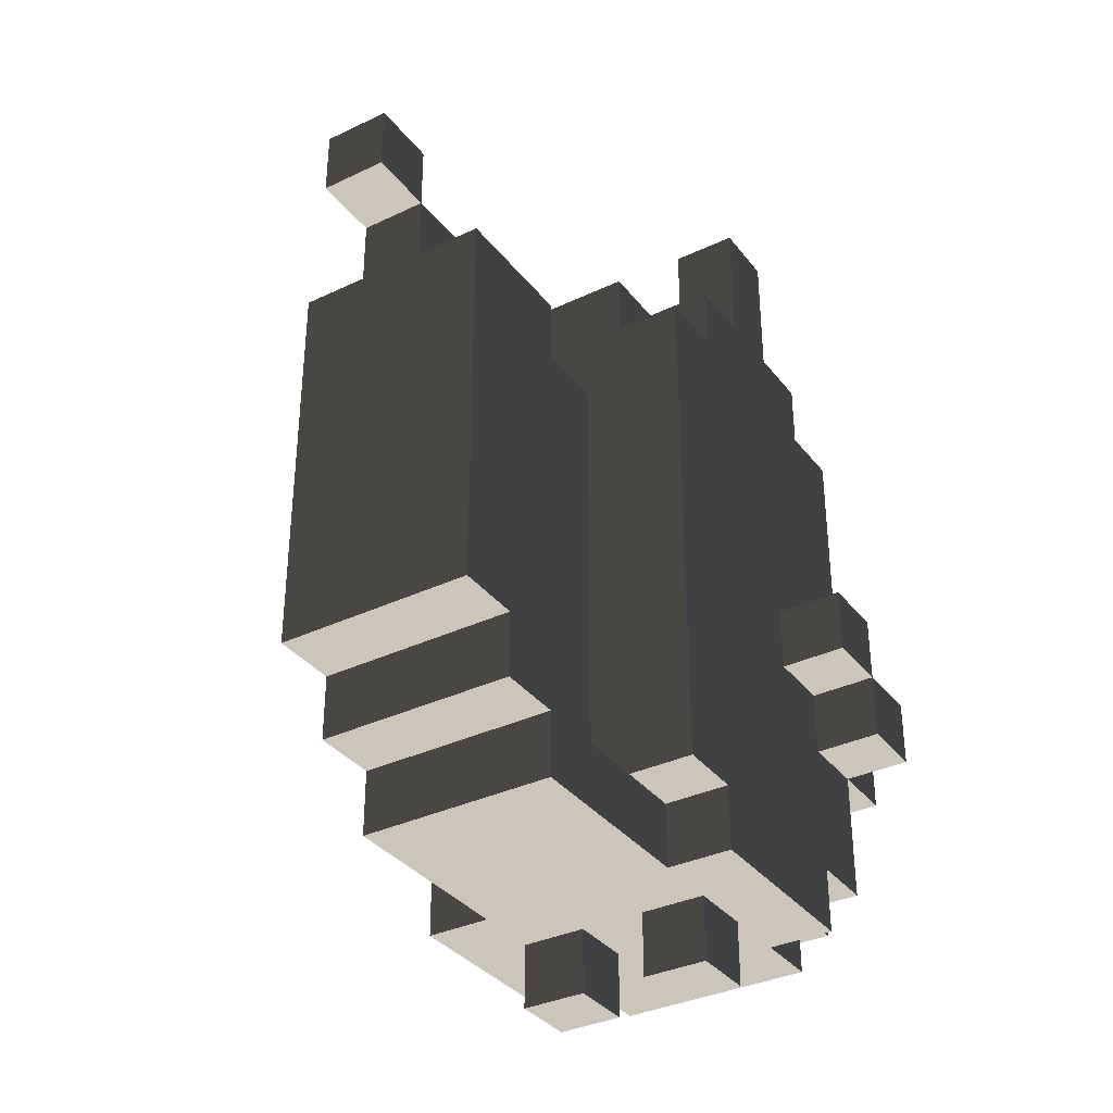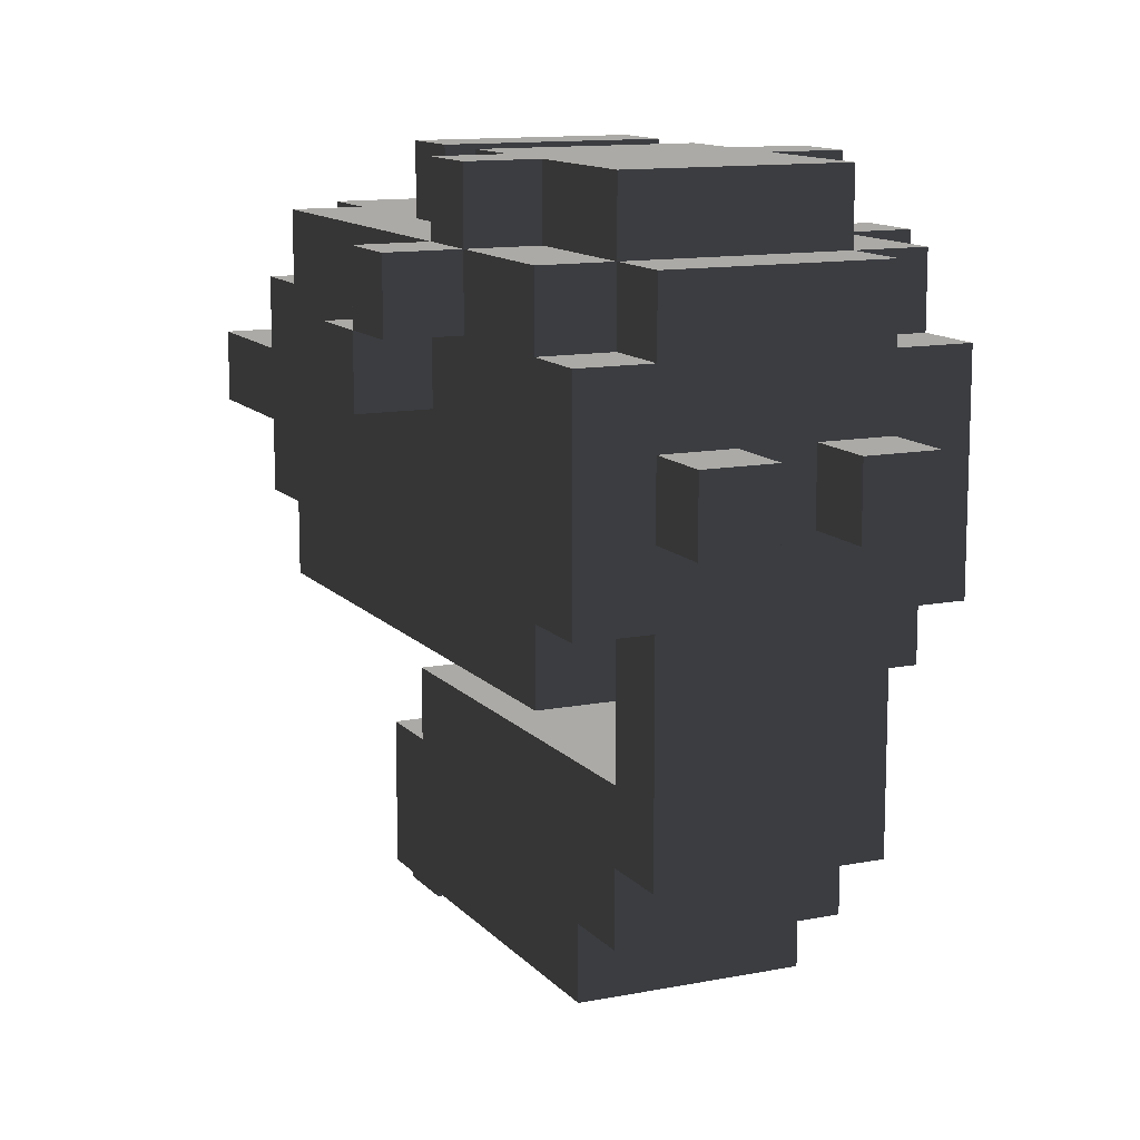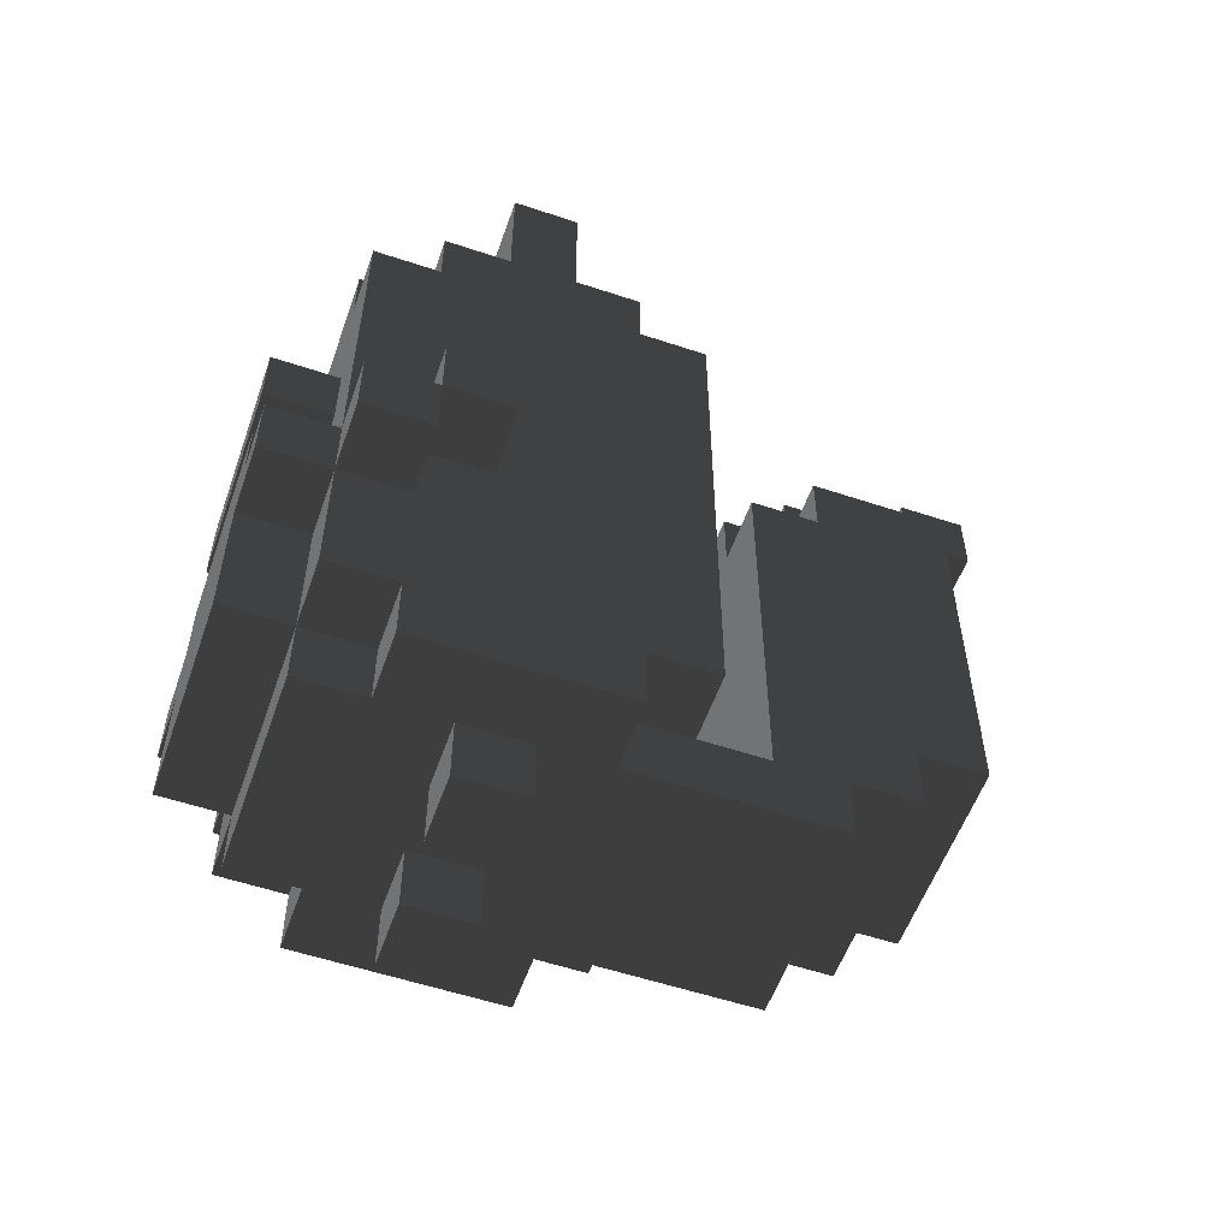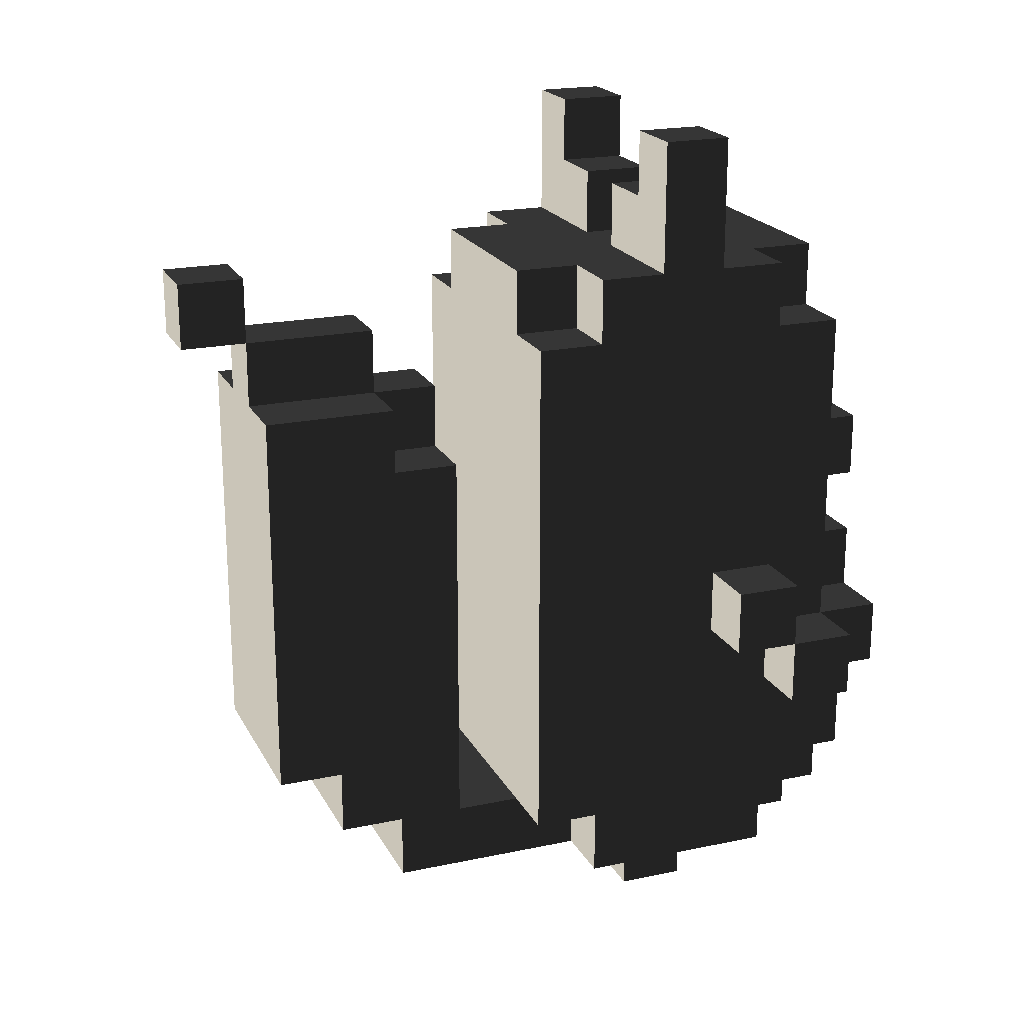
<metadata>
{"format":"obj","ext":"obj","renderer":"f3d","projection":"perspective","resolution":1024,"background":"white","views":[{"elev":-34.9,"azim":-147.6,"up":"+Y"},{"elev":12.3,"azim":-24.7,"up":"+Z"},{"elev":-55.9,"azim":70.7,"up":"+Y"},{"elev":20.5,"azim":-111.0,"up":"+Y"}]}
</metadata>
<code>
v 2 7 3.5
v 2 7 2.5
v 2 8 2.5
v 2 8 3.5
v -1 12 0.5
v -1 12 -0.5
v -1 13 -0.5
v -1 13 0.5
v 2 5 3.5
v 2 5 2.5
v 2 6 2.5
v 2 6 3.5
v 3 4 0.5
v 3 4 -0.5
v 3 5 -0.5
v 3 5 0.5
v 3 9 -0.5
v 3 9 -1.5
v 3 10 -1.5
v 3 10 -0.5
v 3 6 -1.5
v 3 6 -2.5
v 3 7 -2.5
v 3 7 -1.5
v 3 10 0.5
v 3 11 -0.5
v 3 11 0.5
v 3 5 -1.5
v 3 5 -2.5
v 3 9 -2.5
v 3 10 -2.5
v 2 3 3.5
v 2 3 2.5
v 2 4 2.5
v 2 4 3.5
v 3 3 -1.5
v 3 3 -2.5
v 3 4 -2.5
v 3 4 -1.5
v 3 11 -1.5
v 3 8 -1.5
v 3 8 -2.5
v 3 2 -1.5
v 3 2 -2.5
v 3 6 -0.5
v 3 7 -0.5
v 2 1 -1.5
v 2 1 -2.5
v 2 2 -2.5
v 2 2 -1.5
v 3 10 1.5
v 3 11 1.5
v 2 0 0.5
v 2 0 -0.5
v 2 1 -0.5
v 2 1 0.5
v 3 12 0.5
v 3 12 -0.5
v 3 13 -0.5
v 3 13 0.5
v 3 8 -0.5
v 2 10 -1.5
v 2 10 -2.5
v 2 11 -2.5
v 2 11 -1.5
v 3 3 -0.5
v 3 2 -0.5
v 3 1 -0.5
v 3 1 -1.5
v 3 9 2.5
v 3 9 1.5
v 3 10 2.5
v 3 5 2.5
v 3 5 1.5
v 3 6 1.5
v 3 6 2.5
v 3 4 1.5
v 3 3 0.5
v 3 3 1.5
v 3 3 2.5
v 3 4 2.5
v 3 2 0.5
v 3 2 1.5
v 3 2 2.5
v 3 1 0.5
v 3 1 1.5
v 2 2 3.5
v 2 2 2.5
v 3 9 0.5
v 3 6 0.5
v 2 10 2.5
v 2 10 1.5
v 2 11 1.5
v 2 11 2.5
v 3 8 0.5
v 3 8 1.5
v 3 8 2.5
v 3 7 0.5
v 3 7 1.5
v 3 7 2.5
v 2 1 2.5
v 2 1 1.5
v 2 2 1.5
v -0 11 0.5
v -0 11 -0.5
v -0 12 -0.5
v -0 12 0.5
v 2 1 -3.5
v 2 1 -4.5
v 2 2 -4.5
v 2 2 -3.5
v 2 3 -4.5
v 2 3 -3.5
v 2 2 -5.5
v 2 3 -5.5
v 2 4 -5.5
v 2 4 -4.5
v 1 9 -5.5
v 1 9 -6.5
v 1 10 -6.5
v 1 10 -5.5
v 2 4 -3.5
v 2 5 -4.5
v 2 5 -3.5
v 2 5 -5.5
v 2 6 -4.5
v 2 6 -3.5
v 2 6 -5.5
v 2 7 -4.5
v 2 7 -3.5
v 2 7 -5.5
v 2 8 -4.5
v 2 8 -3.5
v 2 8 -5.5
v 1 10 -7.5
v 1 11 -7.5
v 1 11 -6.5
v 2 9 -5.5
v 2 9 -4.5
v 1 8 -3.5
v 1 8 -4.5
v 1 9 -4.5
v 1 9 -3.5
v 2 3 -6.5
v 2 4 -6.5
v 2 5 -6.5
v 2 6 -6.5
v 2 7 -6.5
v 2 8 -6.5
v 2 9 -6.5
v 1 10 -4.5
v -0 0 0.5
v -0 0 -0.5
v -0 1 -0.5
v -0 1 0.5
v 3 4 3.5
v 3 5 3.5
v 4 5 1.5
v 4 5 0.5
v 4 6 0.5
v 4 6 1.5
v 4 4 2.5
v 4 4 1.5
v 4 5 2.5
v -1 10 2.5
v -1 11 2.5
v -1 11 1.5
v -1 10 1.5
v -2 9 -0.5
v -2 10 -0.5
v -2 10 -1.5
v -2 9 -1.5
v -2 12 0.5
v -2 13 0.5
v -2 13 -0.5
v -2 12 -0.5
v -2 4 -0.5
v -2 5 -0.5
v -2 5 -1.5
v -2 4 -1.5
v -2 6 -0.5
v -2 7 -0.5
v -2 7 -1.5
v -2 6 -1.5
v -2 7 -2.5
v -2 6 -2.5
v -2 5 -2.5
v -2 8 -1.5
v -2 8 -2.5
v -2 4 -2.5
v -2 3 -1.5
v -2 3 -2.5
v -1 10 -1.5
v -1 11 -1.5
v -1 11 -2.5
v -1 10 -2.5
v -2 2 -1.5
v -2 2 -2.5
v -1 1 -1.5
v -1 2 -1.5
v -1 2 -2.5
v -1 1 -2.5
v -2 5 0.5
v -2 6 0.5
v -2 4 1.5
v -2 5 1.5
v -2 4 0.5
v -2 8 -0.5
v 1 0 0.5
v 1 1 0.5
v 1 1 -0.5
v 1 0 -0.5
v 2 12 0.5
v 2 13 0.5
v 2 13 -0.5
v 2 12 -0.5
v -1 7 3.5
v -1 8 3.5
v -1 8 2.5
v -1 7 2.5
v -2 3 -0.5
v -2 11 -0.5
v -2 11 -1.5
v -2 10 0.5
v -2 11 0.5
v -2 9 -2.5
v -2 7 0.5
v -2 8 0.5
v -2 7 1.5
v -2 8 1.5
v -2 6 1.5
v -2 1 -0.5
v -2 2 -0.5
v -2 1 -1.5
v -1 5 3.5
v -1 6 3.5
v -1 6 2.5
v -1 5 2.5
v -2 7 2.5
v -2 8 2.5
v -1 1 2.5
v -1 2 2.5
v -1 2 1.5
v -1 1 1.5
v -2 1 1.5
v -2 2 1.5
v -2 2 0.5
v -2 1 0.5
v -2 9 2.5
v -2 9 1.5
v -2 10 1.5
v -2 11 1.5
v -2 9 0.5
v -2 5 2.5
v -2 6 2.5
v -2 10 2.5
v -2 10 -2.5
v -2 2 2.5
v -2 3 2.5
v -2 3 1.5
v -2 3 0.5
v -2 4 2.5
v 1 11 0.5
v 1 12 0.5
v 1 12 -0.5
v 1 11 -0.5
v -1 1 -3.5
v -1 2 -3.5
v -1 2 -4.5
v -1 1 -4.5
v -1 3 -3.5
v -1 3 -4.5
v -1 3 -5.5
v -1 2 -5.5
v -1 4 -4.5
v -1 4 -5.5
v -1 4 -3.5
v -1 4 -6.5
v -1 3 -6.5
v -1 5 -5.5
v -1 5 -6.5
v -1 5 -4.5
v -1 5 -3.5
v -1 6 -5.5
v -1 6 -6.5
v -1 6 -4.5
v -1 6 -3.5
v -1 7 -5.5
v -1 7 -6.5
v -1 7 -4.5
v -1 7 -3.5
v -1 8 -5.5
v -1 8 -6.5
v -1 8 -4.5
v -1 9 -5.5
v -1 9 -6.5
v -1 9 -4.5
v -1 8 -3.5
v -0 9 -5.5
v -0 10 -5.5
v -0 10 -6.5
v -0 9 -6.5
v -0 11 -6.5
v -0 11 -7.5
v -0 10 -7.5
v -0 8 -3.5
v -0 9 -3.5
v -0 9 -4.5
v -0 8 -4.5
v -0 10 -4.5
v -1 2 3.5
v -1 3 3.5
v -1 3 2.5
v -1 4 3.5
v -1 4 2.5
v -1 0 0.5
v -1 1 0.5
v -1 1 -0.5
v -1 0 -0.5
v -2 4 3.5
v -2 5 3.5
v -3 4 2.5
v -3 5 2.5
v -3 5 1.5
v -3 4 1.5
v -3 6 1.5
v -3 6 0.5
v -3 5 0.5
v 1 8 3.5
v 1 7 3.5
v -0 8 3.5
v -0 7 3.5
v -0 10 2.5
v -0 11 2.5
v 1 6 3.5
v 1 5 3.5
v 1 7 2.5
v 1 6 2.5
v 1 4 3.5
v 1 3 3.5
v -0 4 3.5
v -0 3 3.5
v -0 5 3.5
v 1 9 2.5
v 1 10 2.5
v -0 9 2.5
v 2 9 2.5
v -0 6 3.5
v -0 1 2.5
v -0 2 2.5
v 1 2 3.5
v -0 7 2.5
v -0 6 2.5
v -0 8 2.5
v -1 9 2.5
v 1 11 2.5
v 1 8 2.5
v 1 1 2.5
v 1 2 2.5
v -1 11 0.5
v 2 11 0.5
v 1 2 -3.5
v 1 3 -3.5
v -0 3 -3.5
v -0 2 -3.5
v -0 4 -3.5
v -0 5 -3.5
v -0 6 -3.5
v -0 7 -3.5
v 1 4 -3.5
v 1 5 -3.5
v 1 6 -3.5
v 1 7 -3.5
v -0 2 3.5
v 2 4 -2.5
v 1 4 -2.5
v 1 5 -2.5
v 2 5 -2.5
v -0 6 -2.5
v -1 6 -2.5
v -1 7 -2.5
v -0 7 -2.5
v 1 6 -2.5
v 1 7 -2.5
v 2 6 -2.5
v 2 7 -2.5
v -1 5 -2.5
v -1 8 -2.5
v -0 5 -2.5
v 2 9 -2.5
v -1 4 -2.5
v -0 4 -2.5
v -1 3 -2.5
v -0 3 -2.5
v 1 3 -2.5
v 2 3 -2.5
v -0 10 -2.5
v -0 11 -2.5
v 1 10 -2.5
v 1 11 -2.5
v -0 2 -2.5
v 2 8 -2.5
v 1 2 -2.5
v -1 9 -2.5
v 1 8 -2.5
v -0 8 -2.5
v -0 9 -2.5
v 1 9 -2.5
v -1 11 -0.5
v 2 11 -0.5
v 1 1 -4.5
v -0 1 -4.5
v -0 2 -4.5
v 1 2 -4.5
v 1 2 -5.5
v -0 2 -5.5
v -0 3 -5.5
v 1 3 -5.5
v -0 3 -6.5
v -0 4 -6.5
v -0 5 -6.5
v -0 6 -6.5
v -0 7 -6.5
v -0 8 -6.5
v 1 3 -6.5
v 1 4 -6.5
v 1 5 -6.5
v 1 6 -6.5
v 1 7 -6.5
v 1 8 -6.5
v -0 1 1.5
v -0 1 -1.5
v -0 1 -2.5
v 1 1 -1.5
v 1 1 -2.5
v 1 1 1.5
v -0 1 -3.5
v 1 1 -3.5
v -0 11 1.5
v -0 11 -1.5
v 1 11 -1.5
v 1 11 1.5
f 1 2 3 4
f 5 6 7 8
f 9 10 11 12
f 13 14 15 16
f 17 18 19 20
f 21 22 23 24
f 25 20 26 27
f 28 29 22 21
f 18 30 31 19
f 32 33 34 35
f 36 37 38 39
f 20 19 40 26
f 41 42 30 18
f 43 44 37 36
f 45 21 24 46
f 47 48 49 50
f 51 25 27 52
f 53 54 55 56
f 57 58 59 60
f 61 41 18 17
f 62 63 64 65
f 39 38 29 28
f 24 23 42 41
f 14 39 28 15
f 66 36 39 14
f 67 43 36 66
f 68 69 43 67
f 70 71 51 72
f 73 74 75 76
f 77 13 16 74
f 78 66 14 13
f 79 78 13 77
f 80 79 77 81
f 82 67 66 78
f 83 82 78 79
f 84 83 79 80
f 85 68 67 82
f 86 85 82 83
f 87 88 33 32
f 71 89 25 51
f 16 15 45 90
f 91 92 93 94
f 95 61 17 89
f 96 95 89 71
f 97 96 71 70
f 98 46 61 95
f 99 98 95 96
f 100 99 96 97
f 90 45 46 98
f 75 90 98 99
f 76 75 99 100
f 15 28 21 45
f 46 24 41 61
f 89 17 20 25
f 101 102 103 88
f 104 105 106 107
f 27 26 58 57
f 108 109 110 111
f 111 110 112 113
f 110 114 115 112
f 112 115 116 117
f 48 108 111 49
f 118 119 120 121
f 113 112 117 122
f 122 117 123 124
f 117 116 125 123
f 124 123 126 127
f 123 125 128 126
f 127 126 129 130
f 126 128 131 129
f 130 129 132 133
f 129 131 134 132
f 120 135 136 137
f 132 134 138 139
f 140 141 142 143
f 115 144 145 116
f 116 145 146 125
f 125 146 147 128
f 128 147 148 131
f 131 148 149 134
f 134 149 150 138
f 142 118 121 151
f 152 153 154 155
f 156 81 73 157
f 158 159 160 161
f 162 163 158 164
f 165 166 167 168
f 169 170 171 172
f 173 174 175 176
f 177 178 179 180
f 181 182 183 184
f 184 183 185 186
f 179 184 186 187
f 183 188 189 185
f 180 179 187 190
f 191 180 190 192
f 193 194 195 196
f 197 191 192 198
f 199 200 201 202
f 203 204 181 178
f 205 206 203 207
f 178 181 184 179
f 207 203 178 177
f 208 169 172 188
f 209 210 211 212
f 213 214 215 216
f 217 218 219 220
f 221 177 180 191
f 170 222 223 171
f 224 225 222 170
f 188 172 226 189
f 227 228 208 182
f 229 230 228 227
f 231 229 227 204
f 232 233 197 234
f 235 236 237 238
f 182 208 188 183
f 239 240 230 229
f 241 242 243 244
f 245 246 247 248
f 240 249 250 230
f 204 227 182 181
f 251 252 225 224
f 253 224 170 169
f 230 250 253 228
f 250 251 224 253
f 254 255 231 206
f 249 256 251 250
f 228 253 169 208
f 255 239 229 231
f 172 171 257 226
f 248 247 233 232
f 258 259 260 246
f 246 260 261 247
f 247 261 221 233
f 233 221 191 197
f 259 262 205 260
f 260 205 207 261
f 261 207 177 221
f 225 173 176 222
f 263 264 265 266
f 267 268 269 270
f 268 271 272 269
f 269 272 273 274
f 272 275 276 273
f 271 277 275 272
f 273 276 278 279
f 276 280 281 278
f 275 282 280 276
f 277 283 282 275
f 280 284 285 281
f 282 286 284 280
f 283 287 286 282
f 202 201 268 267
f 284 288 289 285
f 286 290 288 284
f 287 291 290 286
f 288 292 293 289
f 290 294 292 288
f 292 295 296 293
f 294 297 295 292
f 291 298 294 290
f 299 300 301 302
f 301 303 304 305
f 306 307 308 309
f 308 310 300 299
f 311 312 313 242
f 312 314 315 313
f 316 317 318 319
f 320 321 254 262
f 322 323 324 325
f 324 326 327 328
f 1 4 329 330
f 330 329 331 332
f 333 334 166 165
f 5 8 174 173
f 9 12 335 336
f 11 2 337 338
f 32 35 339 340
f 340 339 341 342
f 35 9 336 339
f 51 52 93 92
f 339 336 343 341
f 53 56 210 209
f 57 60 214 213
f 344 345 333 346
f 332 331 218 217
f 70 72 91 347
f 343 348 236 235
f 73 76 11 10
f 220 219 240 239
f 349 350 242 241
f 80 81 34 33
f 244 243 246 245
f 84 80 33 88
f 86 83 103 102
f 87 32 340 351
f 338 337 352 353
f 354 346 355 219
f 345 356 334 333
f 219 355 249 240
f 3 347 344 357
f 91 94 356 345
f 336 335 348 343
f 168 167 252 251
f 347 91 345 344
f 358 359 350 349
f 353 352 220 237
f 97 70 347 3
f 238 237 255 254
f 357 344 346 354
f 100 97 3 2
f 76 100 2 11
f 355 165 256 249
f 341 343 235 314
f 346 333 165 355
f 237 220 239 255
f 101 88 359 358
f 242 313 259 258
f 313 315 262 259
f 104 107 5 360
f 360 5 173 225
f 361 213 264 263
f 27 57 213 361
f 362 363 364 365
f 111 113 363 362
f 365 364 271 268
f 364 366 277 271
f 366 367 283 277
f 367 368 287 283
f 368 369 291 287
f 309 308 297 294
f 369 306 298 291
f 113 122 370 363
f 363 370 366 364
f 122 124 371 370
f 370 371 367 366
f 124 127 372 371
f 371 372 368 367
f 127 130 373 372
f 372 373 369 368
f 130 133 140 373
f 373 140 306 369
f 120 137 303 301
f 132 139 142 141
f 140 143 307 306
f 142 151 310 308
f 374 342 312 311
f 342 341 314 312
f 351 340 342 374
f 152 155 317 316
f 156 157 9 35
f 158 161 75 74
f 162 164 73 81
f 314 235 321 320
f 262 254 323 322
f 206 231 326 324
f 375 376 377 378
f 6 176 175 7
f 379 380 381 382
f 383 379 382 384
f 385 383 384 386
f 22 385 386 23
f 380 186 185 381
f 387 187 186 380
f 381 185 189 388
f 389 387 380 379
f 377 389 379 383
f 378 377 383 385
f 29 378 385 22
f 30 390 63 31
f 391 190 187 387
f 392 391 387 389
f 376 392 389 377
f 393 192 190 391
f 394 393 391 392
f 395 394 392 376
f 396 395 376 375
f 37 396 375 38
f 397 196 195 398
f 201 198 192 393
f 399 397 398 400
f 19 62 65 40
f 401 201 393 394
f 42 402 390 30
f 403 401 394 395
f 49 403 395 396
f 44 49 396 37
f 54 212 211 55
f 58 216 215 59
f 63 399 400 64
f 38 375 378 29
f 193 171 223 194
f 23 386 402 42
f 388 189 226 404
f 199 234 197 200
f 69 47 50 43
f 386 384 405 402
f 406 388 404 407
f 407 404 196 397
f 382 381 388 406
f 408 407 397 399
f 384 382 406 405
f 402 405 408 390
f 405 406 407 408
f 390 408 399 63
f 404 226 257 196
f 105 409 6 106
f 409 222 176 6
f 410 266 265 216
f 26 410 216 58
f 411 412 413 414
f 109 411 414 110
f 412 270 269 413
f 415 416 417 418
f 114 415 418 115
f 416 274 273 417
f 419 279 278 420
f 420 278 281 421
f 421 281 285 422
f 422 285 289 423
f 423 289 293 424
f 424 293 296 302
f 119 302 301 120
f 135 305 304 136
f 425 419 420 426
f 144 425 426 145
f 145 426 427 146
f 146 427 428 147
f 147 428 429 148
f 148 429 430 149
f 149 430 119 150
f 429 423 424 430
f 426 420 421 427
f 427 421 422 428
f 428 422 423 429
f 430 424 302 119
f 153 319 318 154
f 159 16 90 160
f 163 77 74 158
f 205 325 324 206
f 203 328 327 204
f 1 330 337 2
f 330 332 352 337
f 210 155 154 211
f 431 244 317 155
f 200 197 198 201
f 43 50 49 44
f 432 199 202 433
f 434 432 433 435
f 47 434 435 48
f 53 209 212 54
f 332 217 220 352
f 436 431 155 210
f 318 232 234 199
f 154 318 199 432
f 211 154 432 434
f 55 211 434 47
f 68 55 47 69
f 349 241 244 431
f 102 436 210 56
f 244 245 248 317
f 84 88 103 83
f 85 56 55 68
f 86 102 56 85
f 87 351 359 88
f 358 349 431 436
f 101 358 436 102
f 317 248 232 318
f 242 258 246 243
f 435 433 437 438
f 438 437 412 411
f 108 438 411 109
f 437 267 270 412
f 414 413 416 415
f 110 414 415 114
f 413 269 274 416
f 417 273 279 419
f 433 202 267 437
f 48 435 438 108
f 120 301 305 135
f 418 417 419 425
f 115 418 425 144
f 374 311 242 350
f 351 374 350 359
f 152 316 319 153
f 156 35 34 81
f 158 74 16 159
f 162 81 77 163
f 314 320 262 315
f 262 322 325 205
f 206 324 328 203
f 4 3 357 329
f 329 357 354 331
f 334 439 167 166
f 8 7 175 174
f 12 11 338 335
f 19 31 63 62
f 440 398 195 194
f 441 400 398 440
f 26 40 65 410
f 52 27 361 93
f 60 59 215 214
f 442 263 104 439
f 105 440 194 409
f 65 64 400 441
f 266 441 440 105
f 410 65 441 266
f 331 354 219 218
f 409 194 223 222
f 263 266 105 104
f 72 51 92 91
f 348 353 237 236
f 356 442 439 334
f 94 93 442 356
f 335 338 353 348
f 439 104 360 167
f 167 360 225 252
f 93 361 263 442
f 165 168 251 256
f 193 196 257 171
f 107 106 6 5
f 213 216 265 264
f 403 362 365 401
f 401 365 268 201
f 49 111 362 403
f 299 302 296 295
f 308 299 295 297
f 306 309 294 298
f 121 120 301 300
f 133 132 141 140
f 137 136 304 303
f 139 138 118 142
f 143 142 308 307
f 138 150 119 118
f 151 121 300 310
f 157 73 10 9
f 161 160 90 75
f 164 158 74 73
f 235 238 254 321
f 254 206 324 323
f 231 204 327 326

</code>
